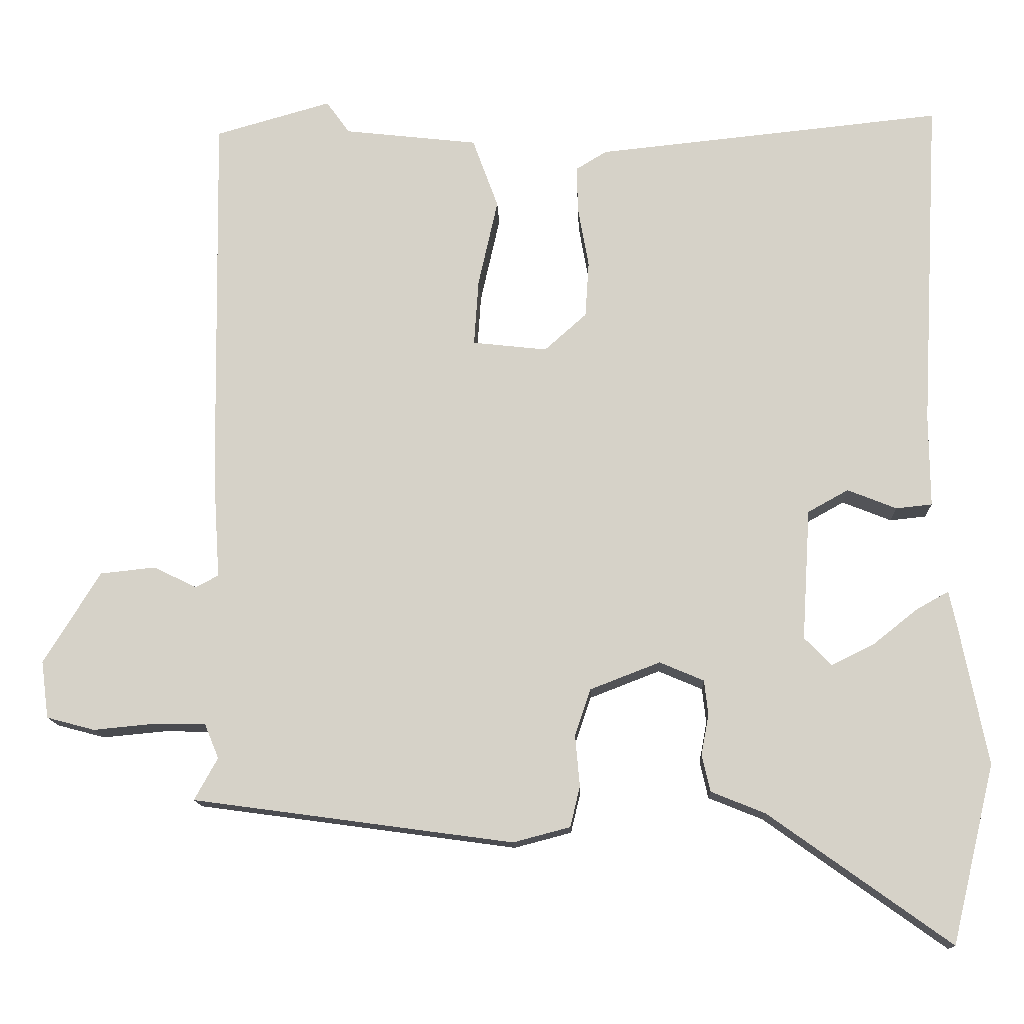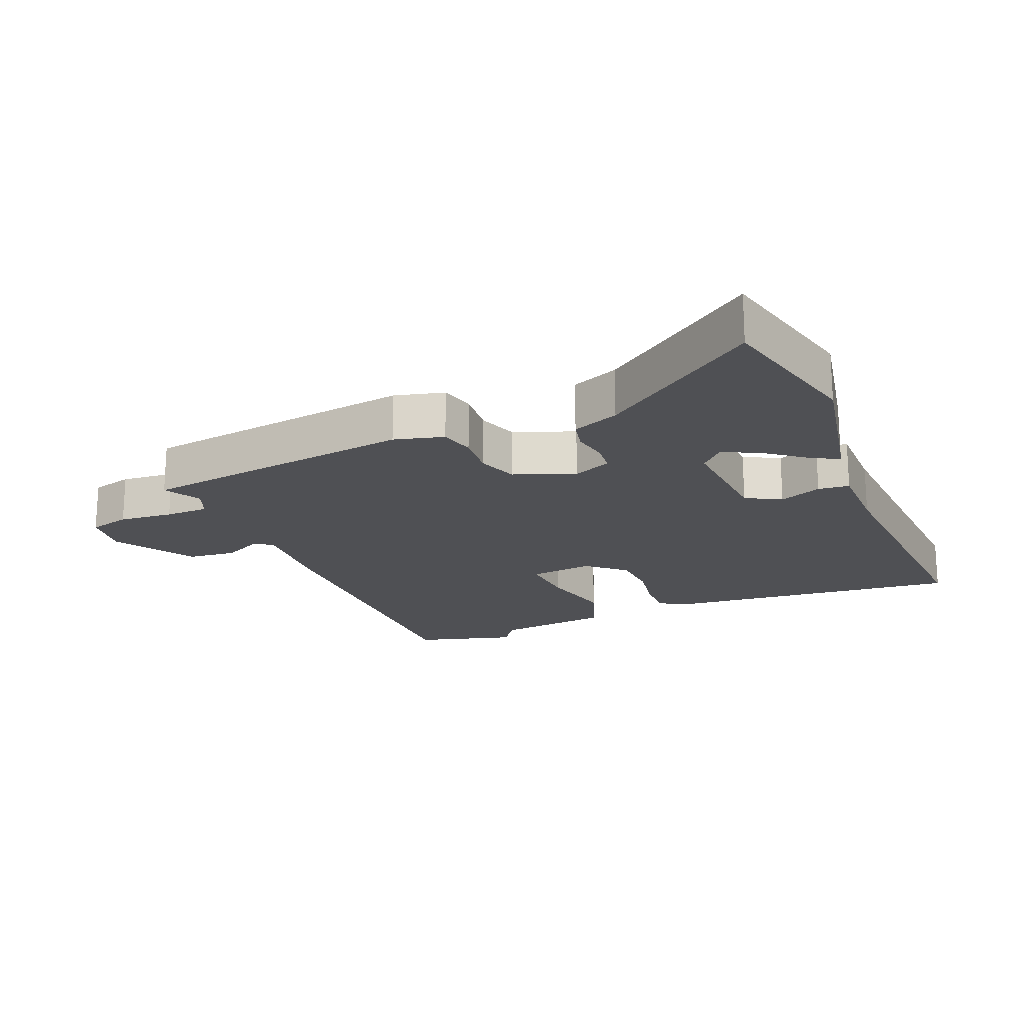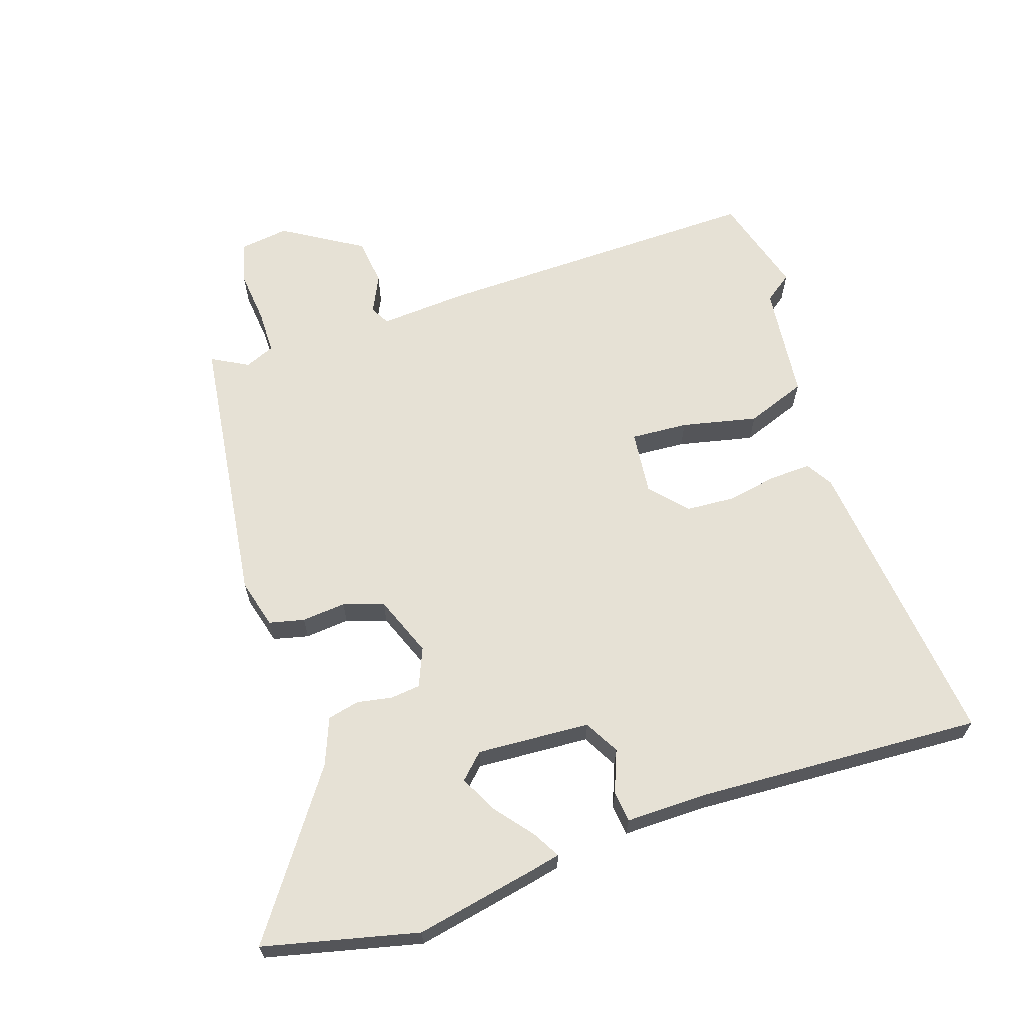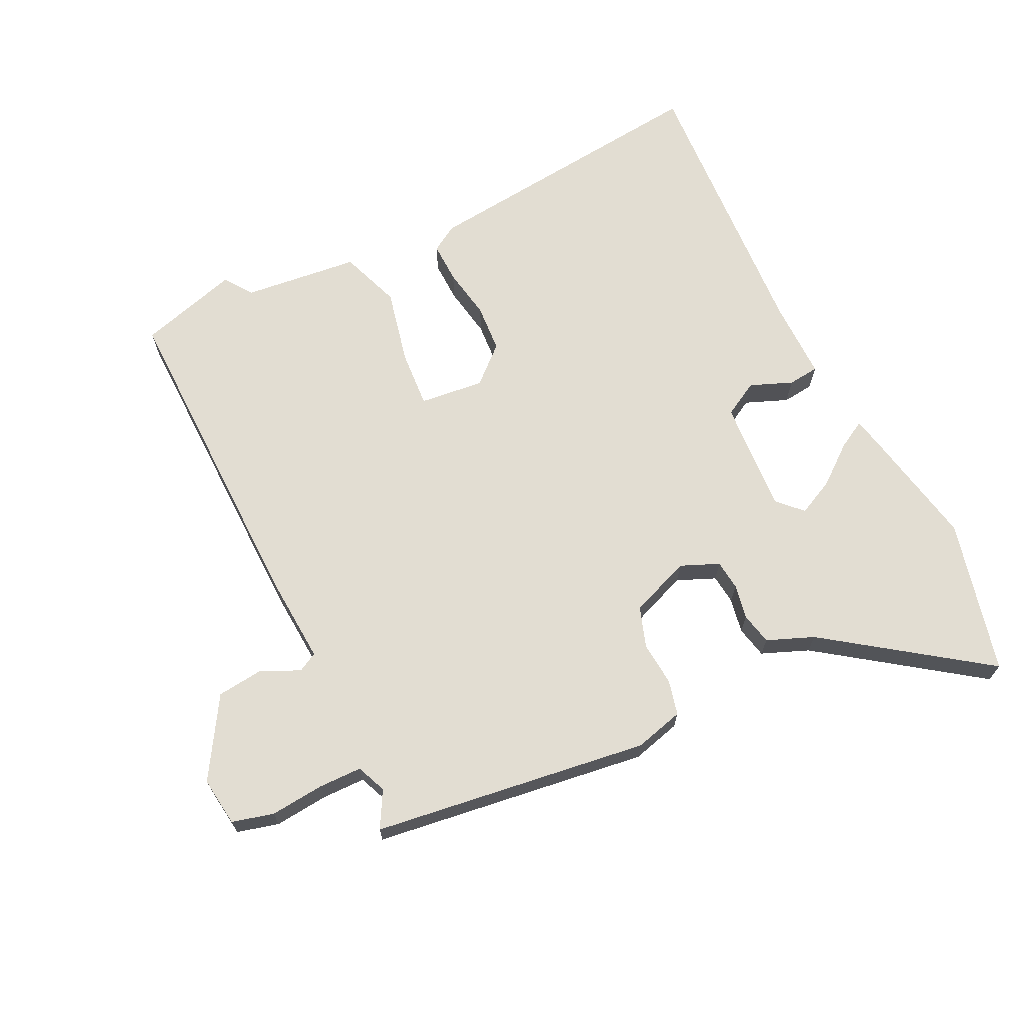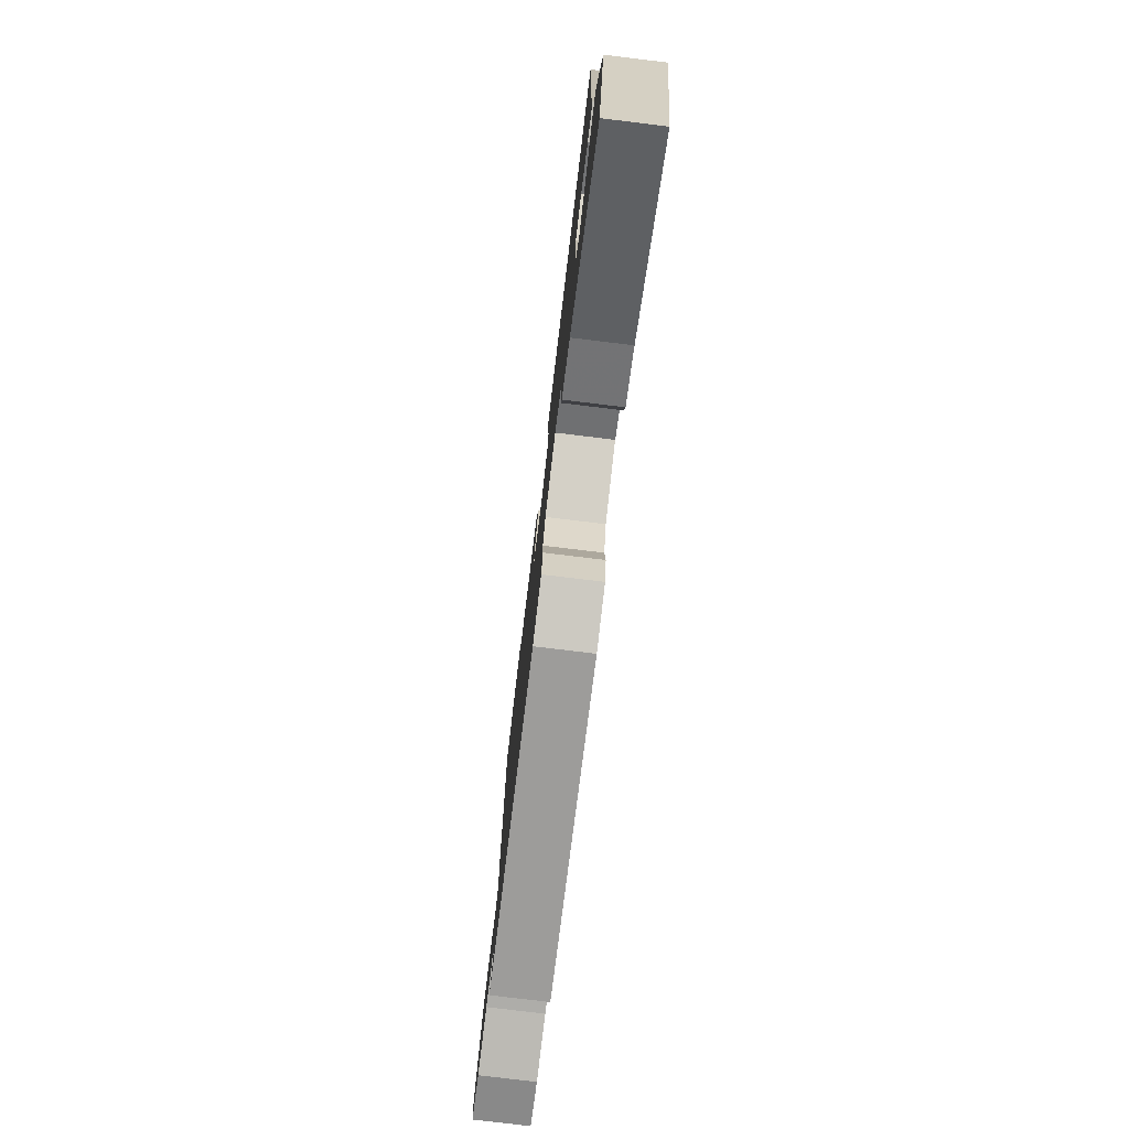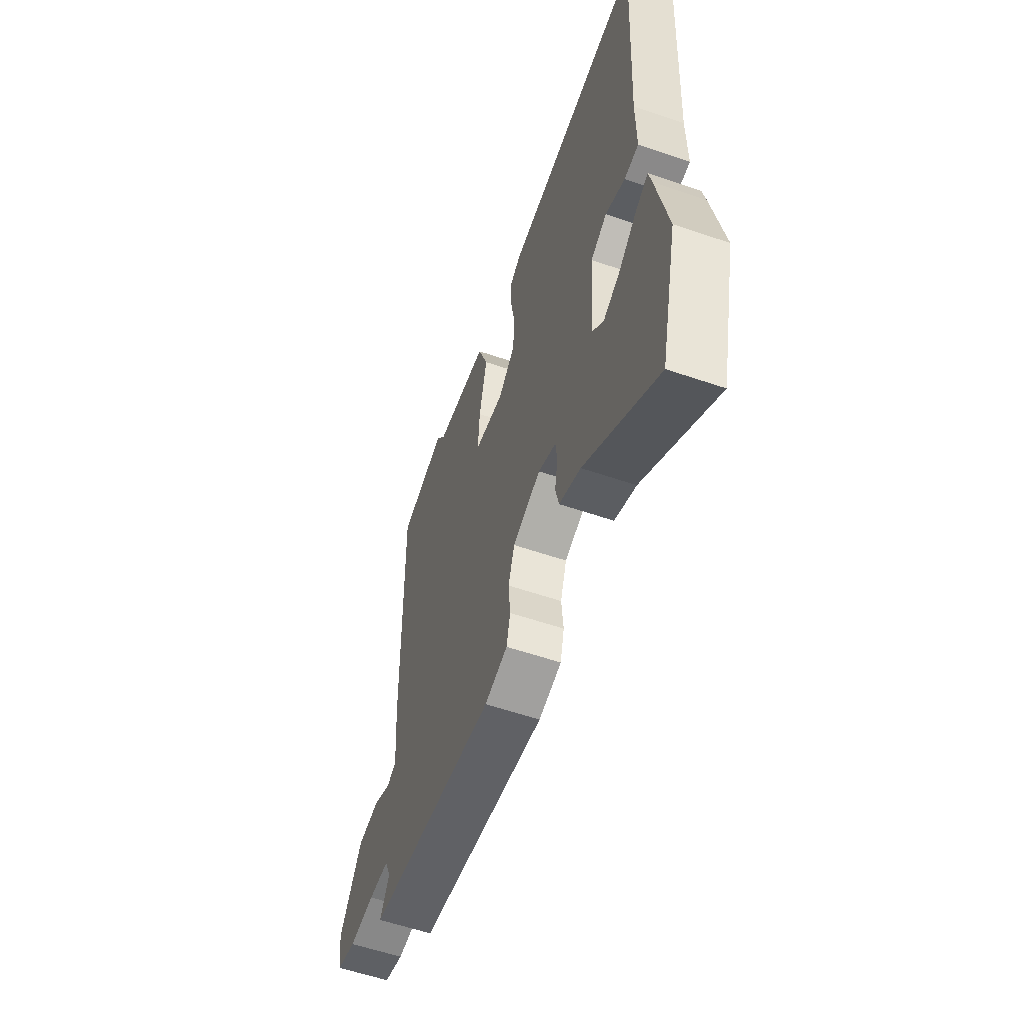
<metadata>
{"format":"obj","ext":"obj","renderer":"f3d","projection":"perspective","resolution":1024,"background":"white","views":[{"elev":-13.6,"azim":-177.9,"up":"+Z"},{"elev":-19.2,"azim":-157.2,"up":"+Y"},{"elev":64.4,"azim":-108.6,"up":"+Y"},{"elev":68.2,"azim":154.0,"up":"+Y"},{"elev":-78.0,"azim":-96.9,"up":"+Z"},{"elev":-57.5,"azim":-109.6,"up":"+Z"}]}
</metadata>
<code>
v -0.479 0.07 0.503
v -0.018 0.07 0.455
v 0.023 0.07 0.43
v 0.021 0.07 0.367
v 0.007 0.07 0.288
v 0.012 0.07 0.214
v 0.068 0.07 0.164
v 0.167 0.07 0.175
v 0.161 0.07 0.263
v 0.135 0.07 0.379
v 0.169 0.07 0.472
v 0.347 0.07 0.492
v 0.378 0.07 0.535
v 0.532 0.07 0.491
v 0.524 0.07 -0.015
v 0.515 0.07 -0.153
v 0.545 0.07 -0.169
v 0.603 0.07 -0.141
v 0.676 0.07 -0.149
v 0.751 0.07 -0.271
v 0.741 0.07 -0.347
v 0.677 0.07 -0.364
v 0.594 0.07 -0.356
v 0.527 0.07 -0.357
v 0.508 0.07 -0.403
v 0.539 0.07 -0.459
v 0.113 0.07 -0.517
v 0.037 0.07 -0.497
v 0.024 0.07 -0.443
v 0.03 0.07 -0.375
v 0.009 0.07 -0.313
v -0.084 0.07 -0.277
v -0.143 0.07 -0.302
v -0.148 0.07 -0.348
v -0.138 0.07 -0.402
v -0.149 0.07 -0.451
v -0.221 0.07 -0.48
v -0.463 0.07 -0.653
v -0.52 0.07 -0.416
v -0.483 0.07 -0.229
v -0.473 0.07 -0.183
v -0.43 0.07 -0.207
v -0.371 0.07 -0.254
v -0.314 0.07 -0.282
v -0.278 0.07 -0.245
v -0.289 0.07 -0.071
v -0.343 0.07 -0.041
v -0.408 0.07 -0.067
v -0.456 0.07 -0.062
v -0.455 0.07 0.061
v -0.479 0 0.503
v -0.018 0 0.455
v 0.023 0 0.43
v 0.021 0 0.367
v 0.007 0 0.288
v 0.012 0 0.214
v 0.068 0 0.164
v 0.167 0 0.175
v 0.161 0 0.263
v 0.135 0 0.379
v 0.169 0 0.472
v 0.347 0 0.492
v 0.378 0 0.535
v 0.532 0 0.491
v 0.524 0 -0.015
v 0.515 0 -0.153
v 0.545 0 -0.169
v 0.603 0 -0.141
v 0.676 0 -0.149
v 0.751 0 -0.271
v 0.741 0 -0.347
v 0.677 0 -0.364
v 0.594 0 -0.356
v 0.527 0 -0.357
v 0.508 0 -0.403
v 0.539 0 -0.459
v 0.113 0 -0.517
v 0.037 0 -0.497
v 0.024 0 -0.443
v 0.03 0 -0.375
v 0.009 0 -0.313
v -0.084 0 -0.277
v -0.143 0 -0.302
v -0.148 0 -0.348
v -0.138 0 -0.402
v -0.149 0 -0.451
v -0.221 0 -0.48
v -0.463 0 -0.653
v -0.52 0 -0.416
v -0.483 0 -0.229
v -0.473 0 -0.183
v -0.43 0 -0.207
v -0.371 0 -0.254
v -0.314 0 -0.282
v -0.278 0 -0.245
v -0.289 0 -0.071
v -0.343 0 -0.041
v -0.408 0 -0.067
v -0.456 0 -0.062
v -0.455 0 0.061
f 47 48 49 50
f 3 4 5
f 2 3 5
f 1 2 5
f 50 1 5
f 47 50 5
f 46 47 5
f 45 46 5 6
f 41 42 43
f 40 41 43
f 39 40 43
f 38 39 43
f 37 38 43
f 37 43 44
f 37 44 45
f 36 37 45
f 35 36 45
f 34 35 45
f 28 29 30
f 27 28 30
f 26 27 30
f 25 26 30
f 24 25 30 31
f 23 24 31 32
f 21 22 23
f 20 21 23
f 19 20 23
f 18 19 23
f 17 18 23
f 16 17 23 32
f 15 16 32
f 14 15 32
f 13 14 32
f 12 13 32
f 9 10 11 12
f 8 9 12
f 45 6 7
f 45 7 8
f 33 34 45
f 33 45 8
f 32 33 8
f 8 12 32
f 100 99 98 97
f 55 54 53
f 55 53 52
f 55 52 51
f 55 51 100
f 55 100 97
f 55 97 96
f 56 55 96 95
f 93 92 91
f 93 91 90
f 93 90 89
f 93 89 88
f 93 88 87
f 94 93 87
f 95 94 87
f 95 87 86
f 95 86 85
f 95 85 84
f 80 79 78
f 80 78 77
f 80 77 76
f 80 76 75
f 81 80 75 74
f 82 81 74 73
f 73 72 71
f 73 71 70
f 73 70 69
f 73 69 68
f 73 68 67
f 82 73 67 66
f 82 66 65
f 82 65 64
f 82 64 63
f 82 63 62
f 62 61 60 59
f 62 59 58
f 57 56 95
f 58 57 95
f 95 84 83
f 58 95 83
f 58 83 82
f 82 62 58
f 1 51 52 2
f 2 52 53 3
f 3 53 54 4
f 4 54 55 5
f 5 55 56 6
f 6 56 57 7
f 7 57 58 8
f 8 58 59 9
f 9 59 60 10
f 10 60 61 11
f 11 61 62 12
f 12 62 63 13
f 13 63 64 14
f 14 64 65 15
f 15 65 66 16
f 16 66 67 17
f 17 67 68 18
f 18 68 69 19
f 19 69 70 20
f 20 70 71 21
f 21 71 72 22
f 22 72 73 23
f 23 73 74 24
f 24 74 75 25
f 25 75 76 26
f 26 76 77 27
f 27 77 78 28
f 28 78 79 29
f 29 79 80 30
f 30 80 81 31
f 31 81 82 32
f 32 82 83 33
f 33 83 84 34
f 34 84 85 35
f 35 85 86 36
f 36 86 87 37
f 37 87 88 38
f 38 88 89 39
f 39 89 90 40
f 40 90 91 41
f 41 91 92 42
f 42 92 93 43
f 43 93 94 44
f 44 94 95 45
f 45 95 96 46
f 46 96 97 47
f 47 97 98 48
f 48 98 99 49
f 49 99 100 50
f 50 100 51 1

</code>
